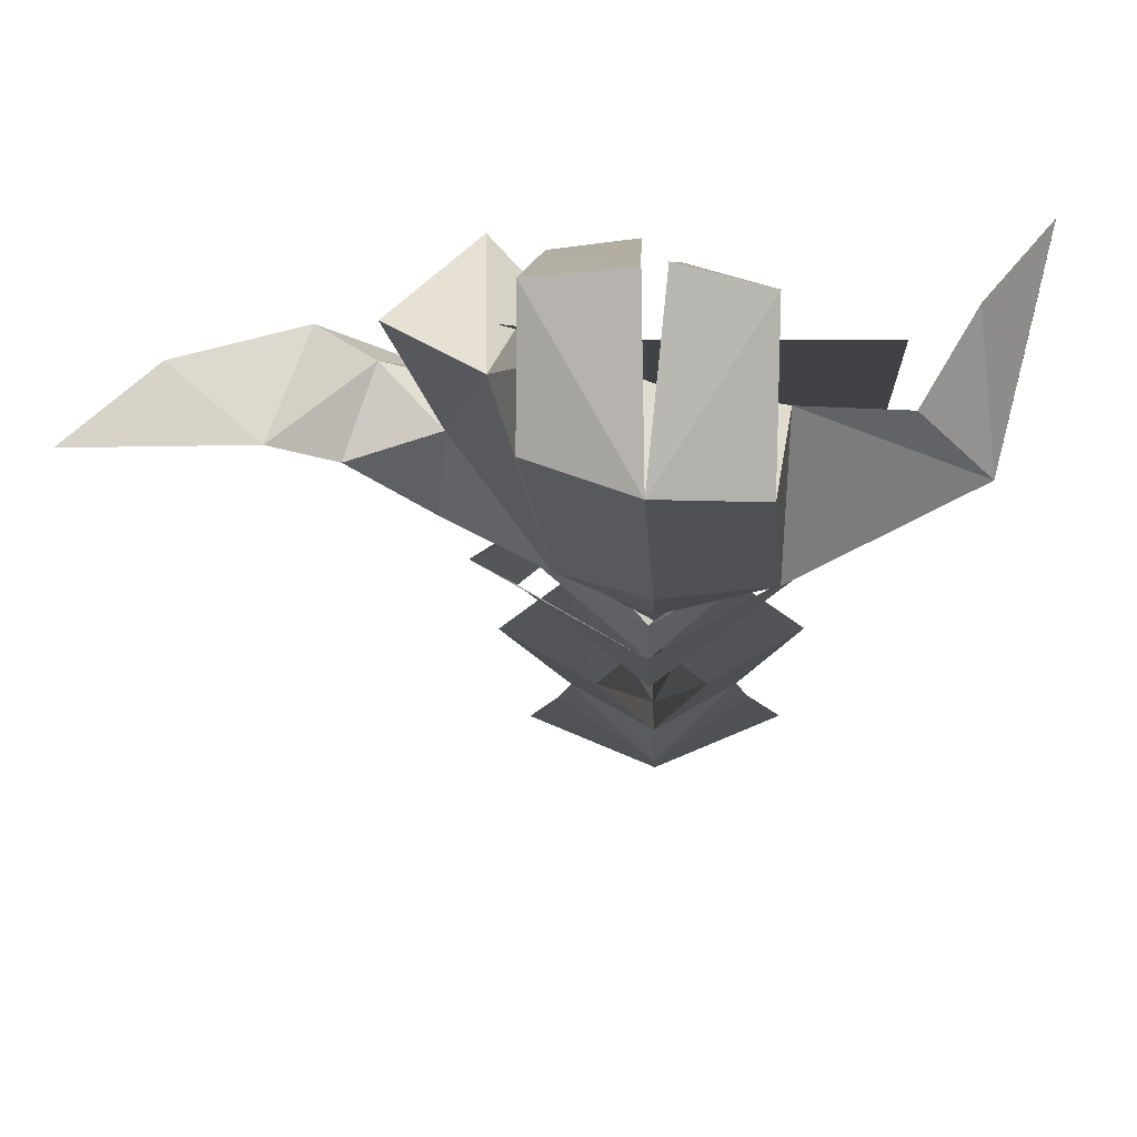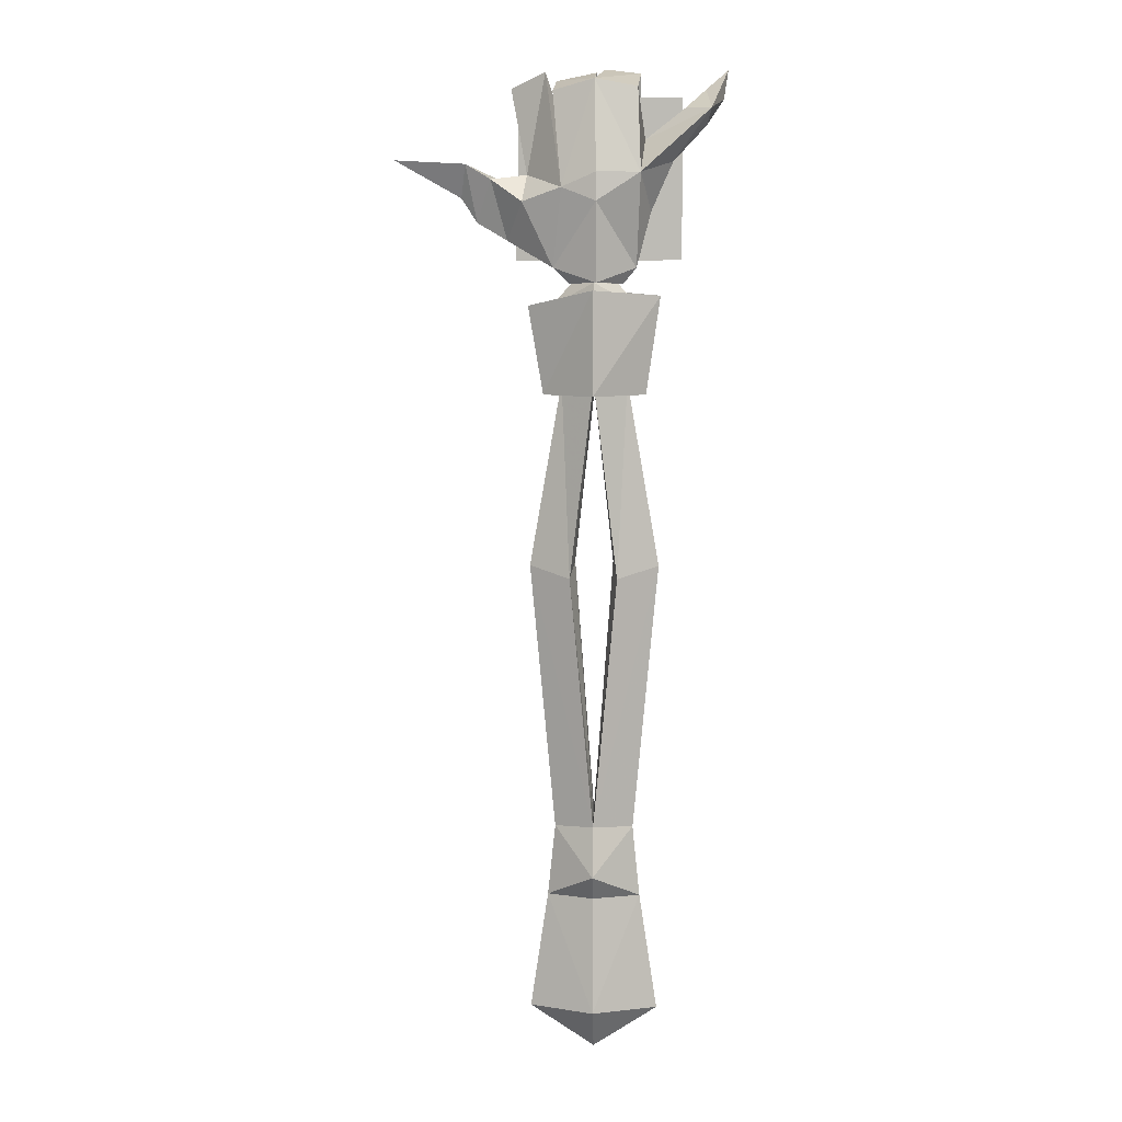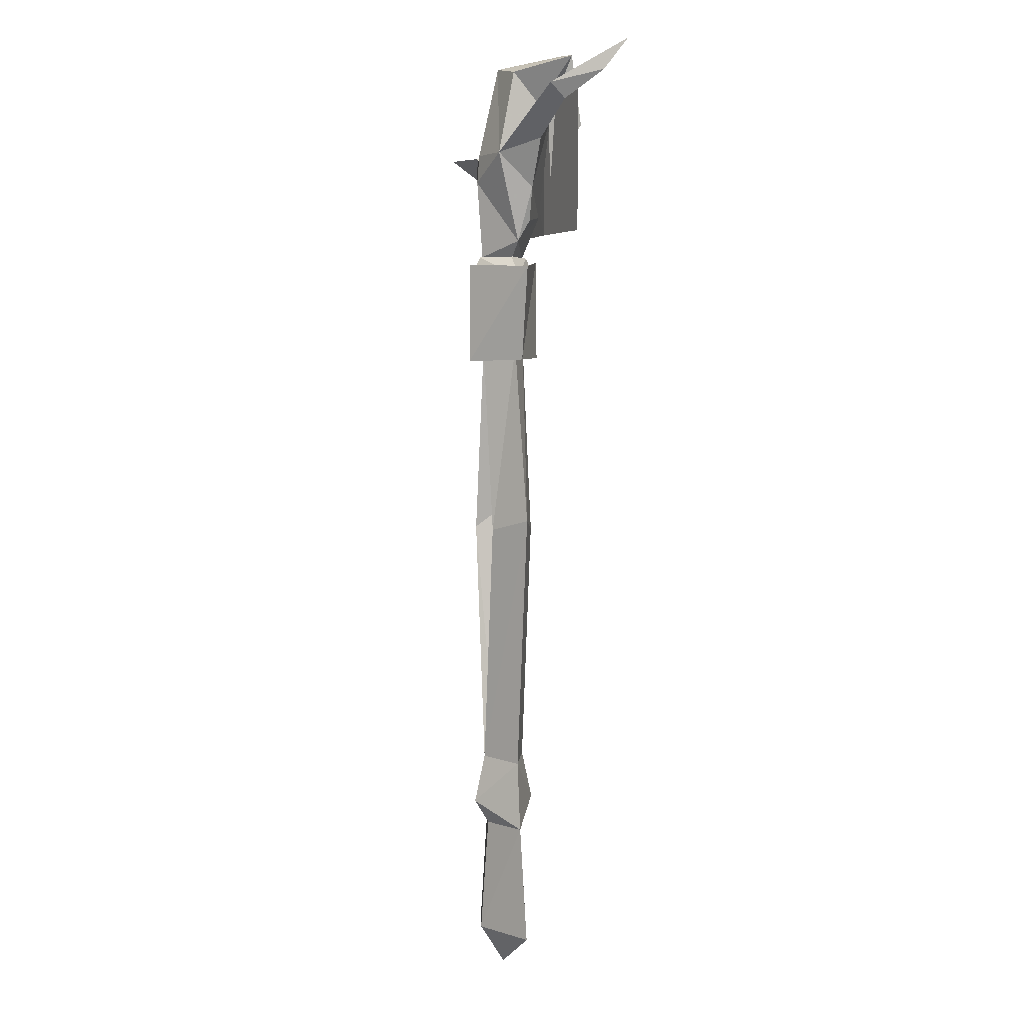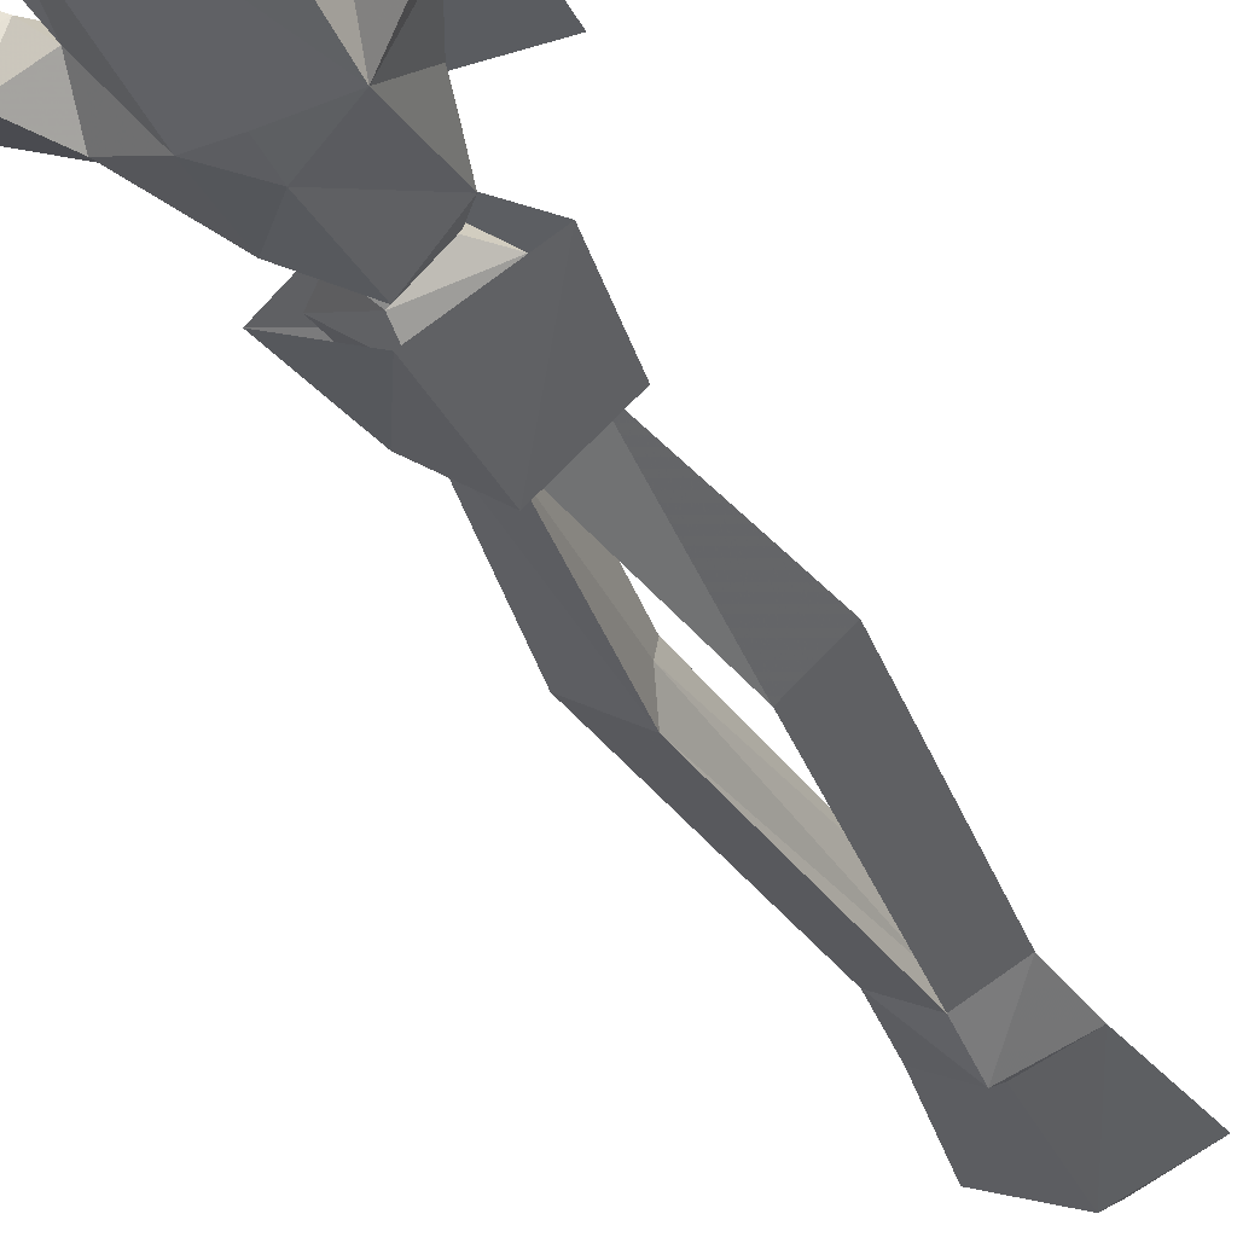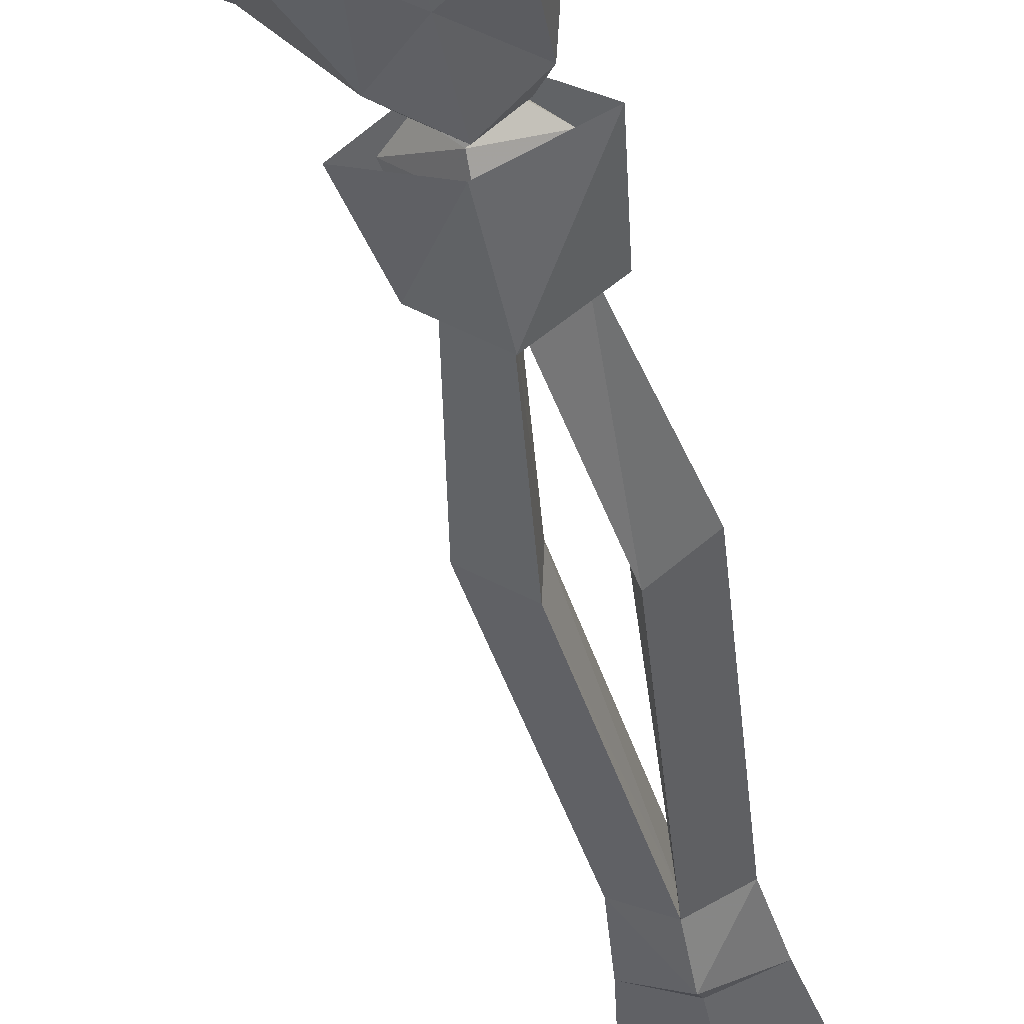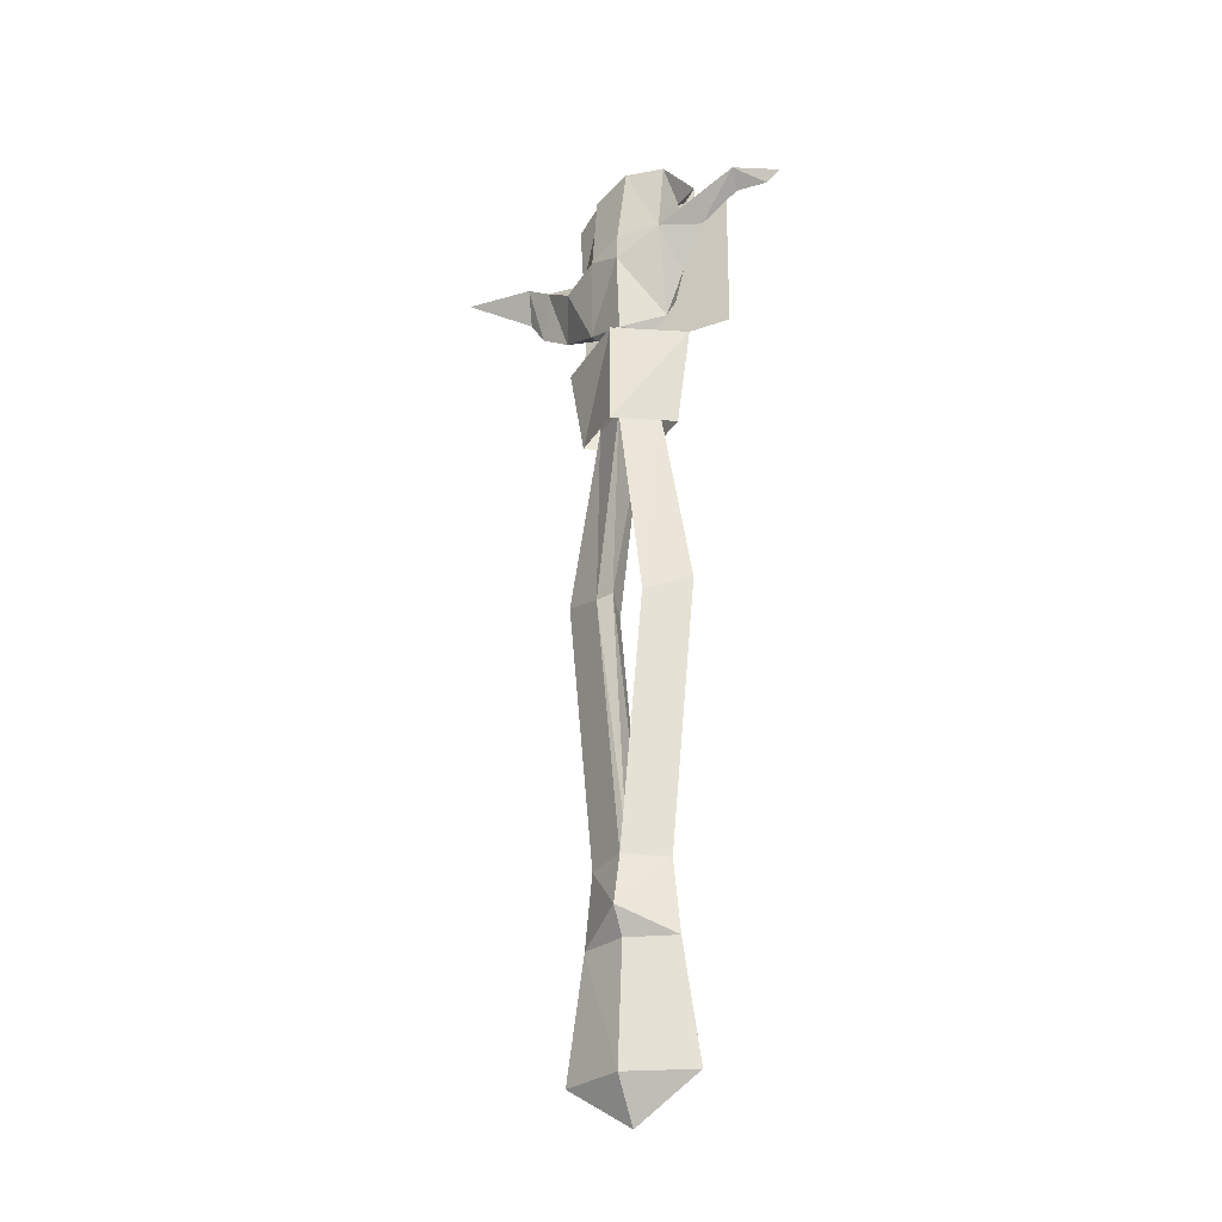
<metadata>
{"format":"obj","ext":"obj","renderer":"f3d","projection":"perspective","resolution":1024,"background":"white","views":[{"elev":-6.4,"azim":-178.8,"up":"+Z"},{"elev":5.5,"azim":-176.6,"up":"+Y"},{"elev":4.5,"azim":-113.3,"up":"+Y"},{"elev":-33.5,"azim":-156.4,"up":"+Z"},{"elev":-42.5,"azim":-168.9,"up":"+Z"},{"elev":-27.8,"azim":-151.1,"up":"+Y"}]}
</metadata>
<code>
o wand_1h_zulgurub_d_030
v 0.05737 0.4344 0.00495
v 0.03494 0.1988 0.004949
v 9.7e-05 0.2015 -0.01491
v 0.0315 0.8189 0.06778
v 0.04353 0.7858 0.07177
v 0.03249 0.7837 0.06742
v 0.06458 0.7348 0.05676
v 0.03679 0.6969 0.002356
v 0.0796 0.7226 0.03422
v 0.000126 0.5876 0.04004
v 0.059 0.6641 0.005018
v 0.000569 0.679 0.03912
v -0.04531 0.586 0.005035
v -0.05786 0.6726 0.005018
v 0.000126 0.5843 -0.02997
v 0.000569 0.6758 -0.02908
v 0.04556 0.586 0.005035
v -0.02899 0.5972 0.004991
v -0.05717 0.4344 0.00495
v 9.7e-05 0.5972 0.02537
v 9.7e-05 0.5972 0.02537
v -0.01674 0.4386 0.00495
v 9.7e-05 0.5972 -0.01539
v 9.7e-05 0.2115 -0.003882
v 9.7e-05 0.2015 0.02481
v 0.02918 0.5972 0.004991
v 9.7e-05 0.5972 0.02537
v 0.02101 0.4241 -0.01491
v 9.7e-05 0.5972 -0.01539
v 0.02918 0.5972 0.004991
v 0.1794 0.793 0.02452
v 0.1465 0.7884 0.05189
v 0.1211 0.7606 0.03995
v 0.1162 0.7896 0.02569
v 0.1794 0.793 0.02452
v 0.1017 0.7798 0.06434
v -0.000848 0.683 0.02419
v 0.03679 0.6969 0.002356
v -0.00036 0.7219 0.04181
v 0.02249 0.683 0.002892
v 0.08242 0.7751 0.0536
v 0.06153 0.7801 0.03121
v 0.06458 0.7348 0.05676
v 0.03611 0.8424 0.04119
v -0.00036 0.7219 0.04181
v 0.06153 0.7801 0.03121
v 0.07721 0.8581 0.05246
v -0.04911 0.7463 0.01356
v -0.0366 0.6969 0.004547
v -0.04014 0.7161 0.01488
v -0.0405 0.778 -0.01637
v -0.06826 0.7895 0.01355
v 0.000323 0.8599 -0.000229
v -0.0405 0.778 -0.01637
v -0.0375 0.8528 -0.000228
v -0.02516 0.683 0.004011
v -0.0366 0.6969 0.004547
v -0.001822 0.683 -0.01729
v -0.001989 0.7529 -0.0226
v -0.00194 0.778 -0.02048
v 0.02892 0.7658 -0.01074
v 0.06456 0.7551 0.008191
v 0.03679 0.6969 0.002356
v 0.06153 0.7801 0.03121
v -0.02899 0.5972 0.004991
v 9.7e-05 0.5972 0.02537
v 9.7e-05 0.5972 -0.01539
v 0.02918 0.5972 0.004991
v 9.7e-05 0.5972 -0.01539
v -0.02082 0.4241 -0.01491
v -0.02899 0.5972 0.004991
v 9.7e-05 0.2015 -0.01491
v 9.7e-05 0.2115 -0.003882
v -0.03475 0.1988 0.004949
v 9.7e-05 0.2015 -0.01491
v -0.02899 0.5972 0.004991
v 9.7e-05 0.2015 -0.01491
v -0.02082 0.4241 0.02481
v 9.7e-05 0.5972 0.02537
v -0.03475 0.1988 0.004949
v 9.7e-05 0.2015 0.02481
v -0.03475 0.1988 0.004949
v 9.7e-05 0.5972 0.02537
v 9.7e-05 0.2015 0.02481
v 9.7e-05 0.5972 -0.01539
v 9.7e-05 0.2115 -0.003882
v 0.1162 0.7896 0.02569
v 0.09333 0.7757 0.02203
v 0.08242 0.7751 0.0536
v 0.1211 0.7606 0.03995
v 0.1069 0.7388 0.03788
v 0.1017 0.7798 0.06434
v 0.06458 0.7348 0.05676
v 0.0796 0.7226 0.03422
v 0.08242 0.7751 0.0536
v 0.09333 0.7757 0.02203
v 0.06153 0.7801 0.03121
v 0.06456 0.7551 0.008191
v 0.0796 0.7226 0.03422
v 0.03679 0.6969 0.002356
v -0.02058 0.8393 0.05241
v -0.0205 0.8148 0.04257
v -0.03885 0.8716 0.05874
v -0.03777 0.8074 0.06886
v -0.01599 0.7606 0.04723
v -0.01086 0.8108 0.07742
v -0.006791 0.8766 0.06612
v 0.000323 0.8599 -0.000229
v -0.02067 0.8212 0.02935
v -0.0375 0.8528 -0.000228
v -0.000731 0.7762 0.04544
v 0.03611 0.8424 0.04119
v -0.002523 0.8139 0.04043
v -0.00036 0.7219 0.04181
v 0.02892 0.7658 -0.01074
v 0.03769 0.8516 0.0135
v 0.02686 0.8308 0.04842
v 0.000323 0.8599 -0.000229
v -0.04335 0.8105 0.03417
v -0.0375 0.8528 -0.000228
v -0.0405 0.778 -0.01637
v -0.02067 0.8212 0.02935
v 0.000323 0.8599 -0.000229
v -0.002523 0.8139 0.04043
v -0.000731 0.7762 0.04544
v -0.00036 0.7219 0.04181
v -0.04911 0.7463 0.01356
v -0.04335 0.8105 0.03417
v -0.06826 0.7895 0.01355
v -0.00036 0.7219 0.04181
v -0.0366 0.6969 0.004547
v -0.02516 0.683 0.004011
v -0.000848 0.683 0.02419
v -0.04014 0.7161 0.01488
v 0.03769 0.8516 0.0135
v 0.02892 0.7658 -0.01074
v 0.000323 0.8599 -0.000229
v 0.03679 0.6969 0.002356
v 0.02249 0.683 0.002892
v -0.001822 0.683 -0.01729
v -0.001989 0.7529 -0.0226
v -0.00194 0.778 -0.02048
v -0.07615 0.7056 0.04732
v -0.000206 0.8488 0.04787
v -0.0763 0.8488 0.04787
v -5.1e-05 0.7056 0.04732
v 0.07006 0.8488 0.05578
v 0.07381 0.7056 0.05597
v -0.06826 0.7895 0.01355
v -0.1016 0.8352 0.008305
v -0.0405 0.778 -0.01637
v -0.04335 0.8105 0.03417
v -0.07931 0.8378 0.02858
v -0.09701 0.8569 0.05716
v -0.1129 0.848 0.05634
v -0.09772 0.8219 0.02423
v -0.1172 0.8767 0.07822
v 0.06378 0.8156 0.06889
v 0.03605 0.7621 0.07811
v 0.03249 0.7837 0.06742
v 0.04353 0.7858 0.07177
v 0.0315 0.8189 0.06778
v 0.07721 0.8581 0.05246
v 0.06153 0.7801 0.03121
v 0.04541 0.8703 0.03472
v 0.0475 0.8203 0.08489
v 0.03611 0.8424 0.04119
v 0.02892 0.7658 -0.01074
v 0.02686 0.8308 0.04842
v 0.0284 0.8349 0.05083
v 0.001148 0.8737 0.06519
v 0.000323 0.8599 -0.000229
v 0.03704 0.8663 0.06345
v 0.03769 0.8516 0.0135
v 0.02996 0.8183 0.08007
v 0.001467 0.8106 0.08493
v 0.01866 0.7623 0.05339
v 0.01531 0.8206 0.05187
v -0.03823 0.6635 0.004851
v -0.02065 0.683 0.004851
v 9.7e-05 0.683 -0.01898
v 9.7e-05 0.683 0.02868
v 9.7e-05 0.6635 0.03766
v 0.03843 0.6635 0.004851
v 0.01831 0.5972 0.004991
v 9.7e-05 0.6635 -0.02796
v 9.7e-05 0.5972 -0.01539
v -0.02899 0.5972 0.004991
v 9.7e-05 0.5972 0.02537
v 0.02084 0.683 0.004851
v 9.7e-05 0.6635 0.03766
v -0.01811 0.5972 0.004991
v 0.02918 0.5972 0.004991
v 0.03843 0.6635 0.004851
v 9.7e-05 0.6635 -0.02796
v 9.7e-05 0.683 -0.01898
v -0.03823 0.6635 0.004851
v -0.02065 0.683 0.004851
v 9.7e-05 0.683 0.02868
v 0.02084 0.683 0.004851
v 0.05703 0.03221 0.004874
v 0.04155 0.1357 0.00495
v 9.7e-05 0.03221 0.02852
v 0.000247 0.1358 0.021
v 9.7e-05 0.1579 0.03478
v -0.04106 0.1357 0.00495
v -0.03475 0.1988 0.004949
v 9.7e-05 0.1579 -0.02488
v 9.7e-05 0.2015 -0.01491
v 0.03494 0.1988 0.004949
v 9.7e-05 -0.004588 0.004875
v 9.7e-05 0.03221 -0.01878
v 0.000247 0.1358 -0.0111
v -0.05683 0.03221 0.004874
v 9.7e-05 0.2015 0.02481
v 0.01693 0.4386 0.00495
v 9.7e-05 0.5972 0.02537
v 9.7e-05 0.5972 -0.01539
v 9.7e-05 0.2115 -0.003882
v 9.7e-05 0.2015 0.02481
v 9.7e-05 0.2015 -0.01491
v 9.7e-05 0.5972 -0.01539
v 9.7e-05 0.5972 0.02537
v 0.02101 0.4241 0.02481
v 9.7e-05 0.2015 0.02481
v 9.7e-05 0.2015 0.02481
v 0.03494 0.1988 0.004949
v 0.02918 0.5972 0.004991
v 9.7e-05 0.2015 -0.01491
v 9.7e-05 0.5972 0.02537
v 0.03494 0.1988 0.004949
f 1 2 3
f 4 5 6
f 7 8 9
f 10 11 12
f 12 13 10
f 13 12 14
f 14 15 13
f 15 14 16
f 16 17 15
f 17 16 11
f 11 10 17
f 18 19 20
f 21 22 23
f 24 22 25
f 1 26 27
f 28 29 30
f 31 32 33
f 34 35 33
f 35 34 32
f 36 32 34
f 36 33 32
f 37 38 39
f 40 38 37
f 39 41 42
f 43 41 39
f 43 39 38
f 44 45 46
f 46 47 44
f 48 49 50
f 49 48 51
f 48 52 51
f 53 54 55
f 56 57 58
f 57 59 58
f 57 54 59
f 59 54 60
f 60 54 53
f 61 62 63
f 62 61 64
f 65 66 67
f 66 68 67
f 69 70 71
f 72 70 73
f 74 19 75
f 19 76 70
f 70 77 19
f 78 79 19
f 19 80 78
f 81 78 82
f 22 83 78
f 78 84 22
f 70 85 22
f 22 86 70
f 87 88 89
f 90 91 87
f 88 87 91
f 89 92 87
f 92 89 93
f 93 90 92
f 90 93 94
f 90 94 91
f 88 91 94
f 95 96 97
f 96 98 97
f 96 99 98
f 99 100 98
f 101 102 103
f 104 103 102
f 102 105 104
f 103 104 106
f 106 107 103
f 107 108 103
f 108 107 109
f 106 104 105
f 105 102 106
f 107 106 102
f 102 101 107
f 101 109 107
f 109 101 103
f 103 110 109
f 103 108 110
f 111 112 113
f 111 114 112
f 115 116 112
f 116 117 112
f 113 112 117
f 118 113 117
f 119 120 121
f 119 122 120
f 123 122 124
f 122 119 124
f 119 125 124
f 119 126 125
f 127 128 129
f 128 127 130
f 131 132 133
f 130 131 133
f 134 131 130
f 130 127 134
f 135 136 137
f 138 139 140
f 141 138 140
f 138 141 136
f 141 142 136
f 136 142 137
f 143 144 145
f 144 143 146
f 146 147 144
f 147 146 148
f 149 150 151
f 152 151 150
f 153 154 155
f 155 156 153
f 152 153 156
f 150 157 154
f 154 153 150
f 150 153 152
f 155 154 157
f 157 150 155
f 156 155 150
f 150 149 156
f 149 152 156
f 158 159 160
f 158 160 161
f 161 162 158
f 163 164 165
f 165 166 163
f 166 165 162
f 160 166 162
f 166 160 159
f 159 158 166
f 158 163 166
f 163 158 162
f 162 167 163
f 167 162 165
f 168 167 165
f 168 165 164
f 169 170 171
f 172 173 174
f 175 176 177
f 171 176 175
f 176 171 178
f 170 178 171
f 178 170 173
f 170 169 173
f 174 173 169
f 178 177 176
f 177 178 175
f 173 175 178
f 175 173 171
f 173 172 171
f 172 169 171
f 179 180 181
f 180 179 182
f 183 182 179
f 182 183 184
f 185 184 183
f 184 185 186
f 187 186 185
f 186 187 188
f 183 189 185
f 189 183 188
f 179 188 183
f 188 179 186
f 181 186 179
f 186 181 184
f 190 184 181
f 184 190 182
f 189 191 192
f 191 189 193
f 193 194 191
f 194 193 195
f 195 196 194
f 196 195 197
f 197 198 196
f 198 197 199
f 200 194 196
f 194 200 199
f 199 191 194
f 191 199 197
f 197 192 191
f 192 197 195
f 195 187 192
f 187 195 193
f 201 202 203
f 204 203 202
f 205 204 202
f 204 205 206
f 207 206 205
f 206 207 208
f 209 208 207
f 208 209 210
f 201 203 211
f 212 213 202
f 202 201 212
f 201 211 212
f 203 204 206
f 206 214 203
f 203 214 211
f 211 214 212
f 214 206 212
f 213 212 206
f 208 213 206
f 213 208 202
f 210 202 208
f 202 210 205
f 215 205 210
f 205 215 207
f 216 217 218
f 216 219 220
f 219 216 28
f 28 221 219
f 222 28 216
f 223 216 224
f 225 224 216
f 224 226 227
f 228 1 28
f 229 28 1
f 230 224 1
f 231 1 224

</code>
